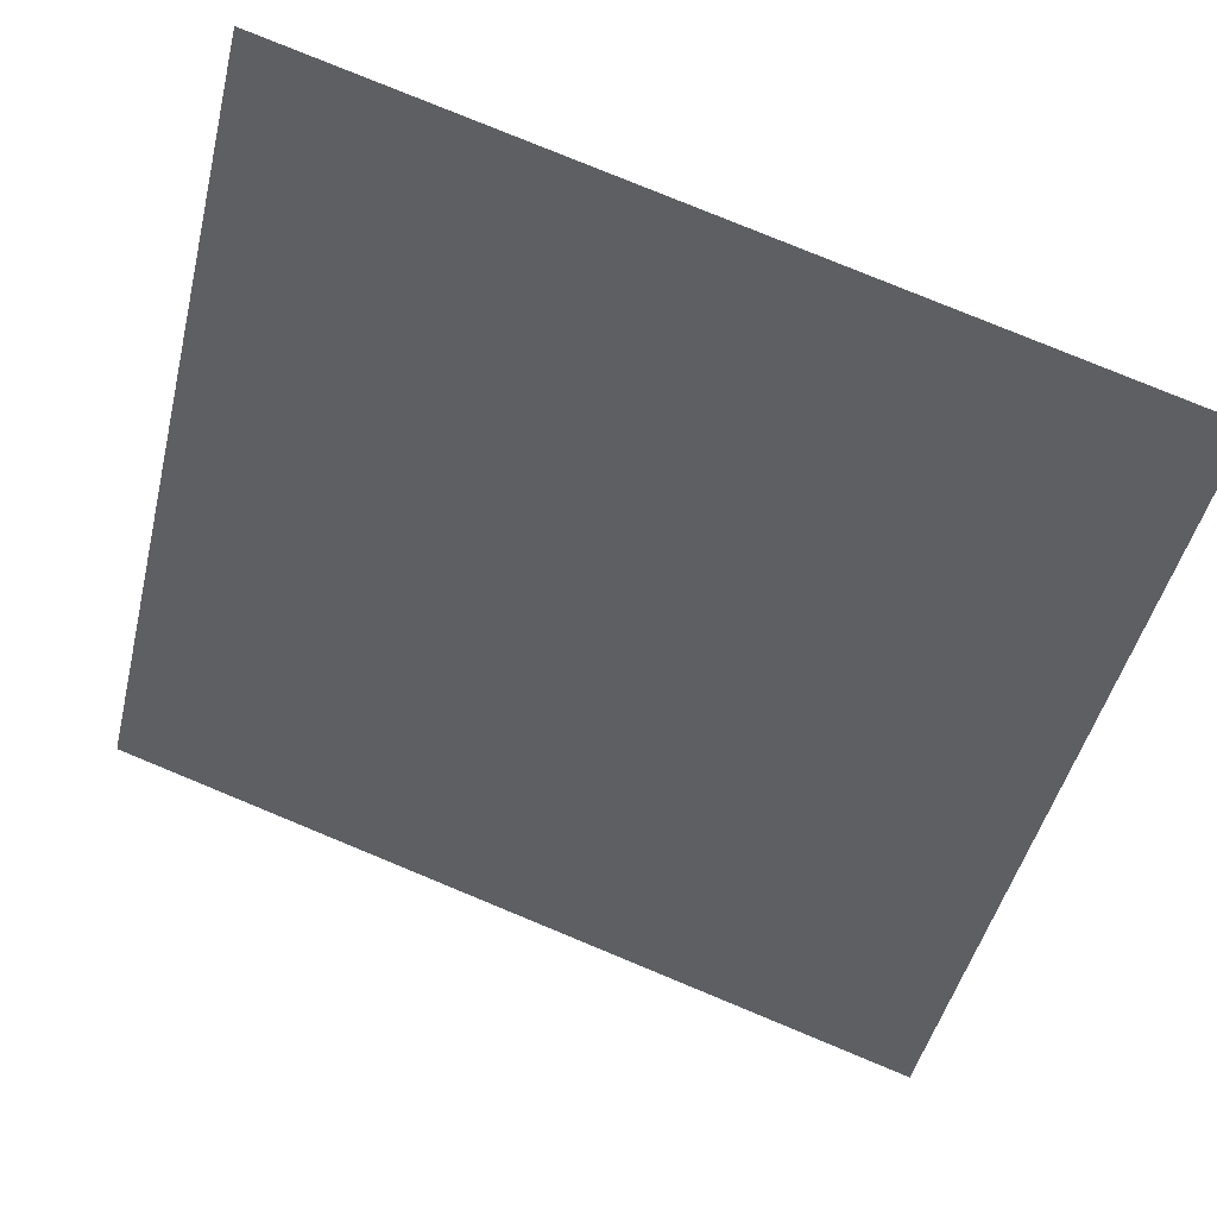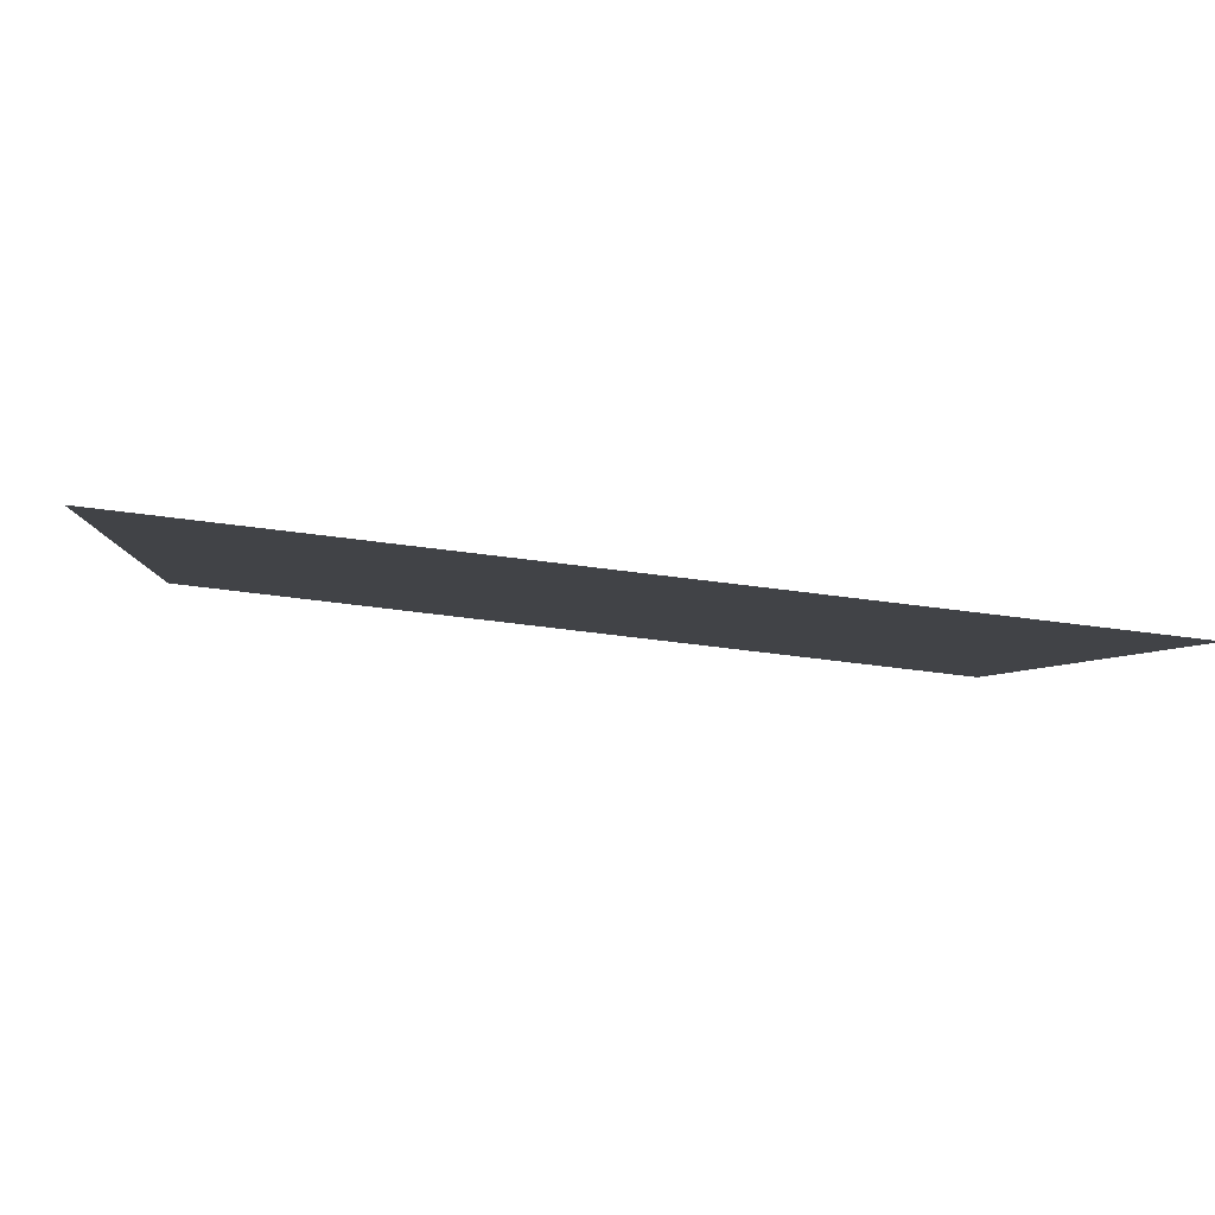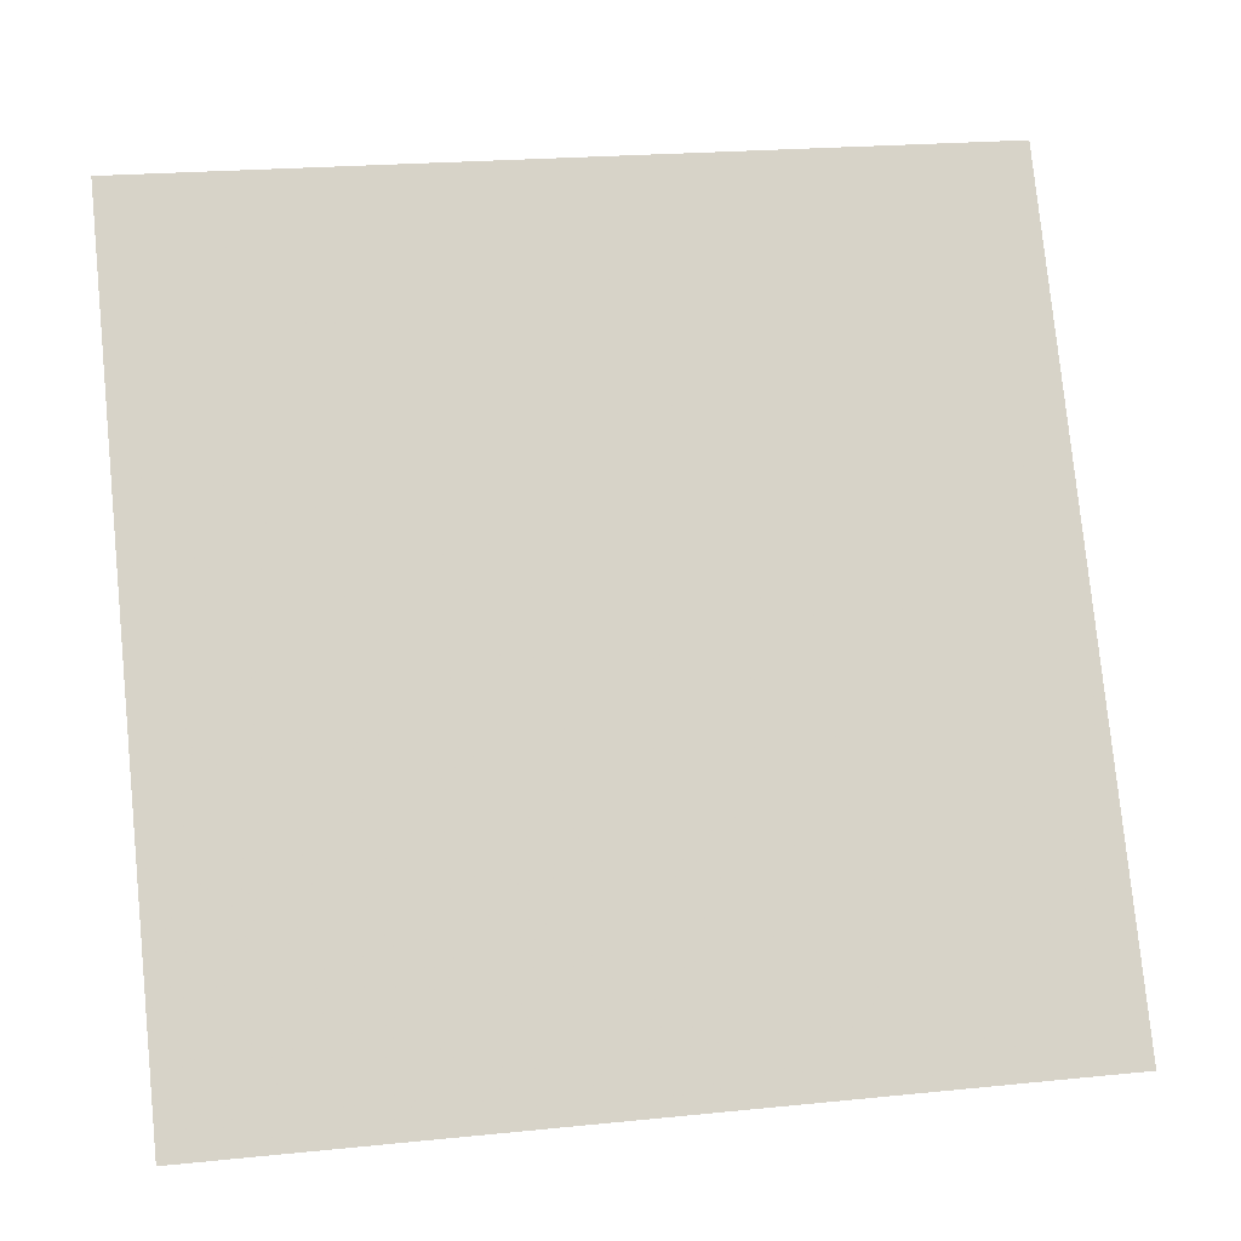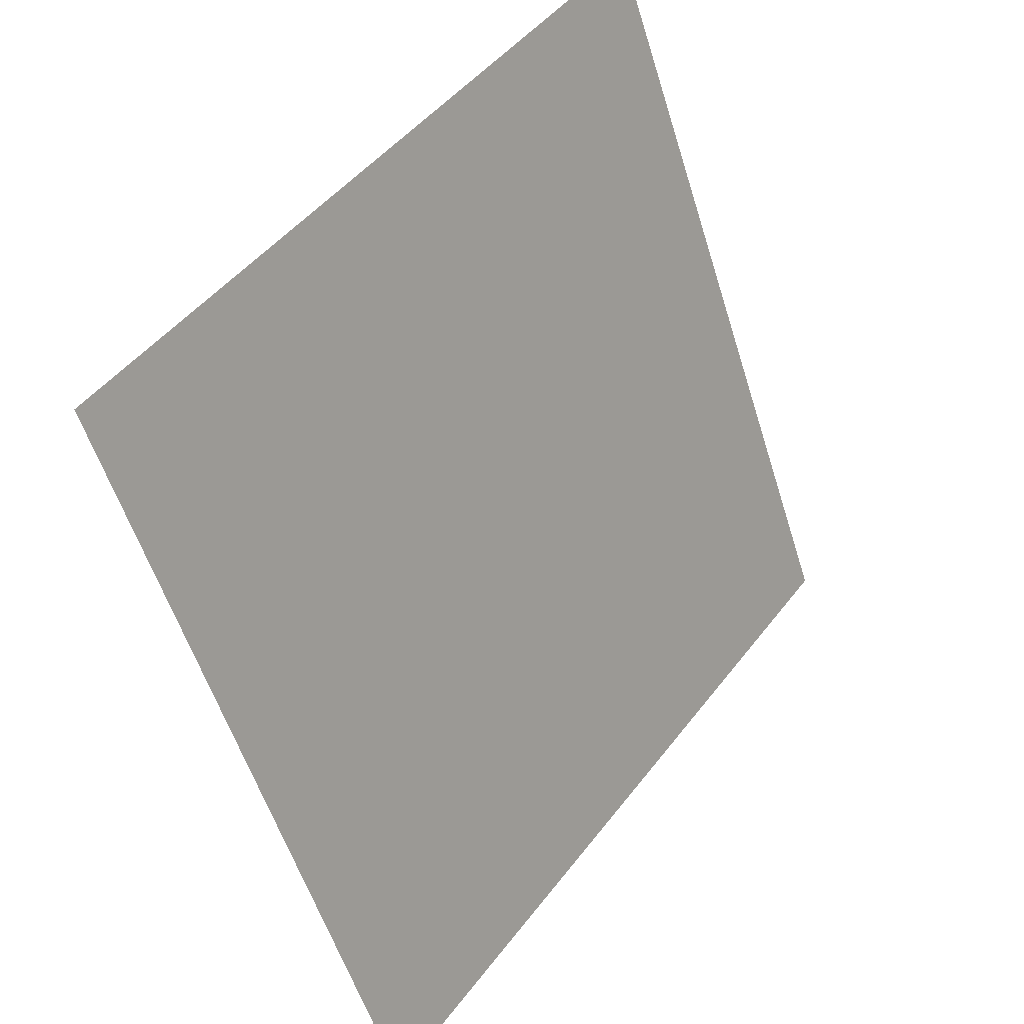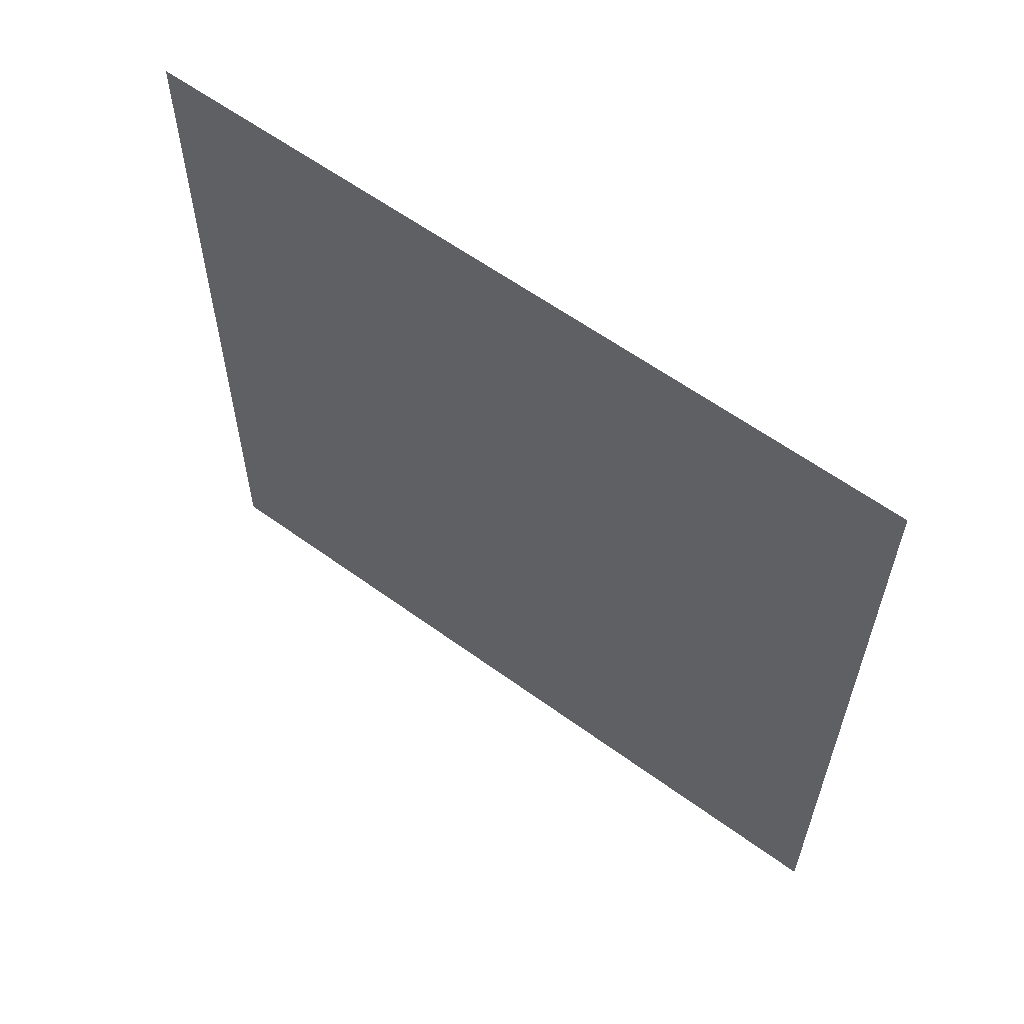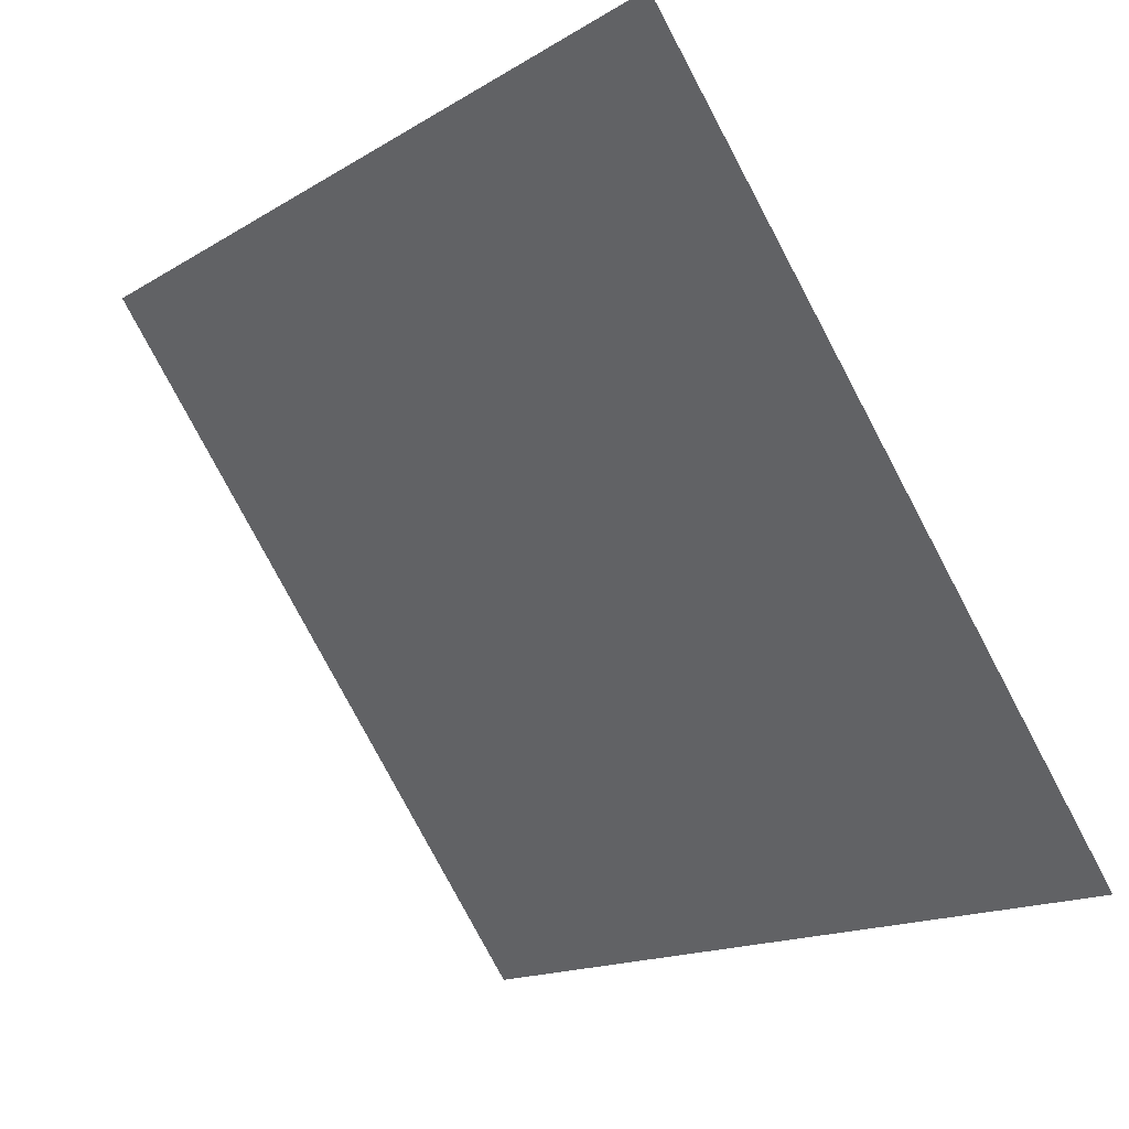
<metadata>
{"format":"obj","ext":"obj","renderer":"f3d","projection":"perspective","resolution":1024,"background":"white","views":[{"elev":78.2,"azim":21.0,"up":"+Z"},{"elev":-56.7,"azim":-9.0,"up":"+Z"},{"elev":25.1,"azim":-11.3,"up":"+Z"},{"elev":-56.7,"azim":105.8,"up":"+Z"},{"elev":-31.4,"azim":90.4,"up":"+Y"},{"elev":-15.0,"azim":-130.2,"up":"+Z"}]}
</metadata>
<code>
v -0.19 1.011 0.8033
v -0.1965 1.011 0.8033
v -0.1964 1.015 0.8086
v -0.1899 1.015 0.8085
f 4 3 2 1

</code>
